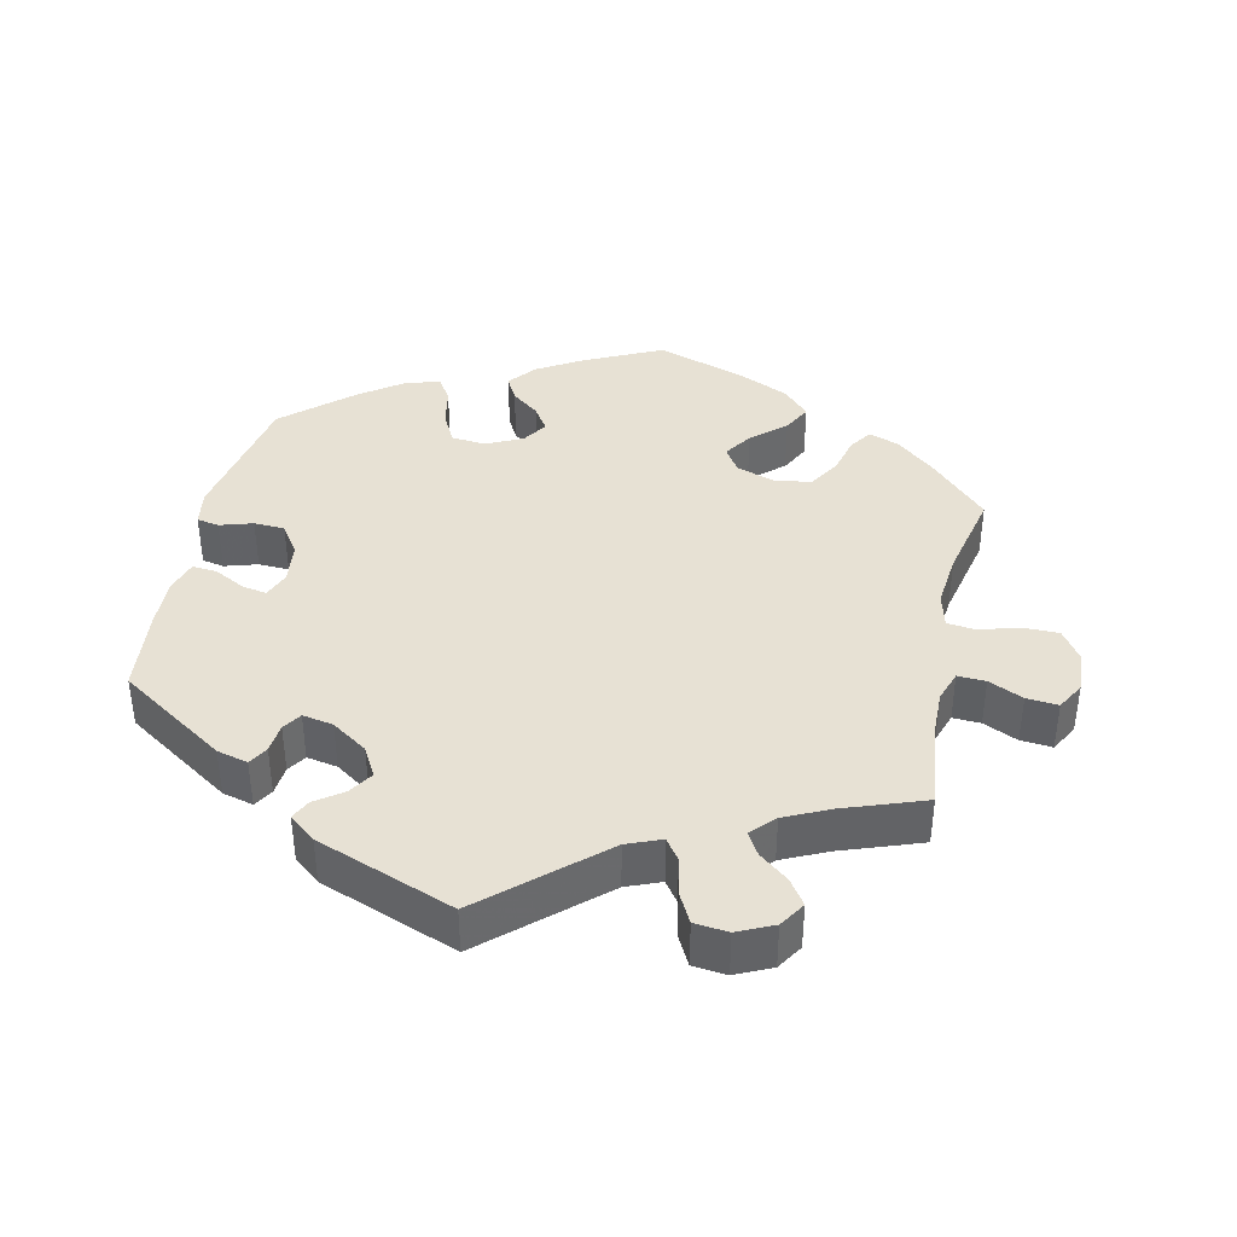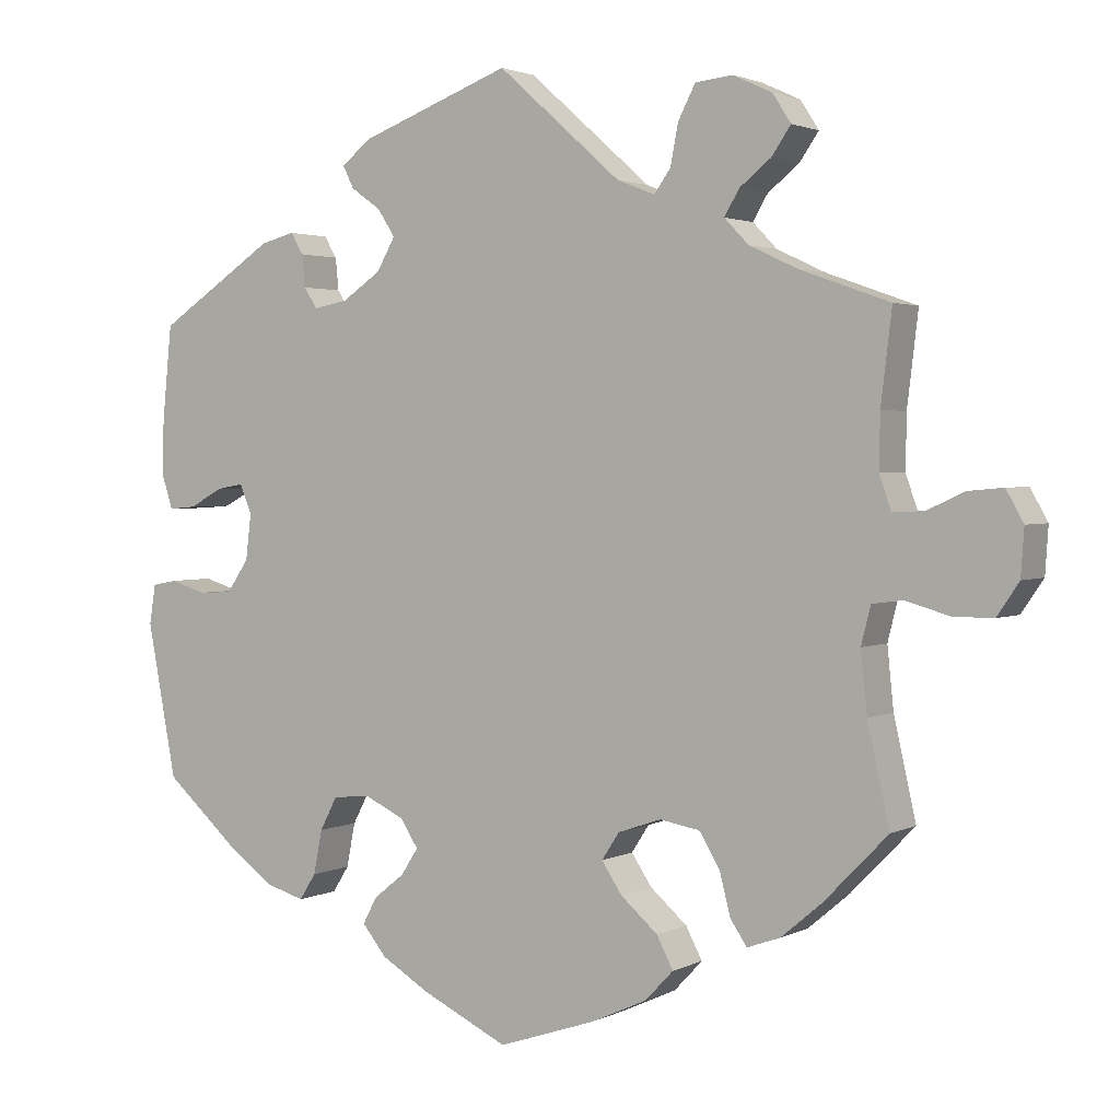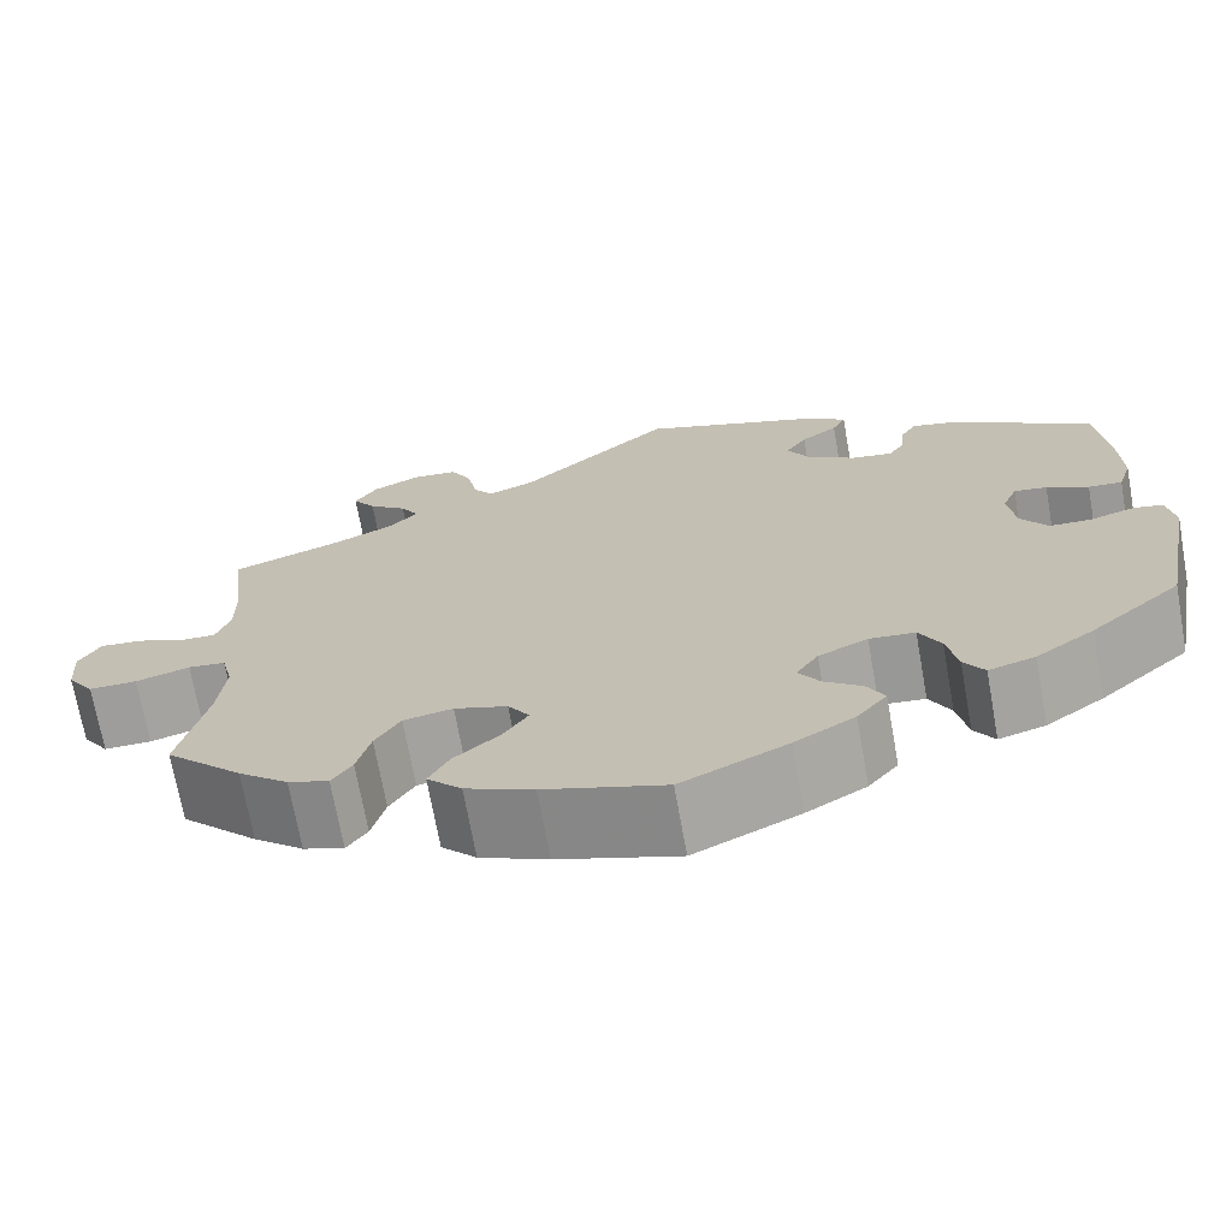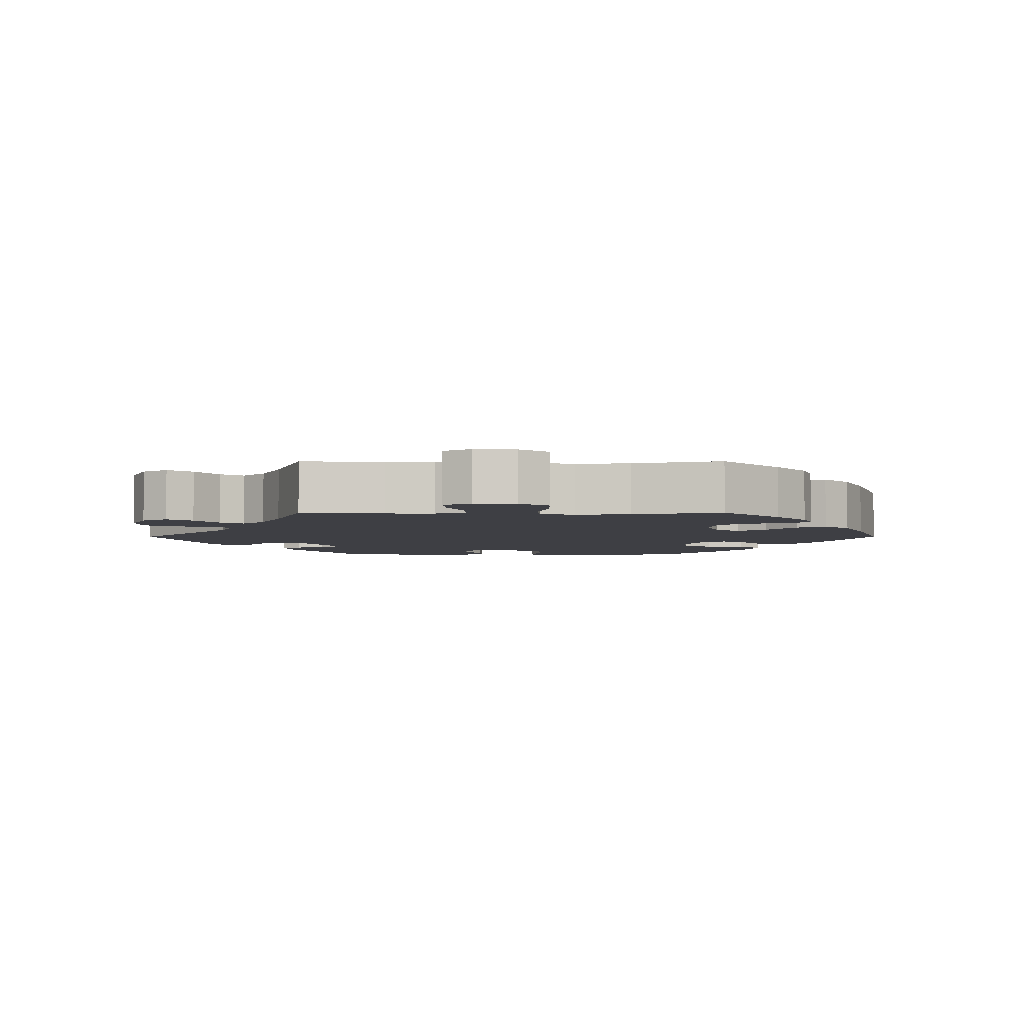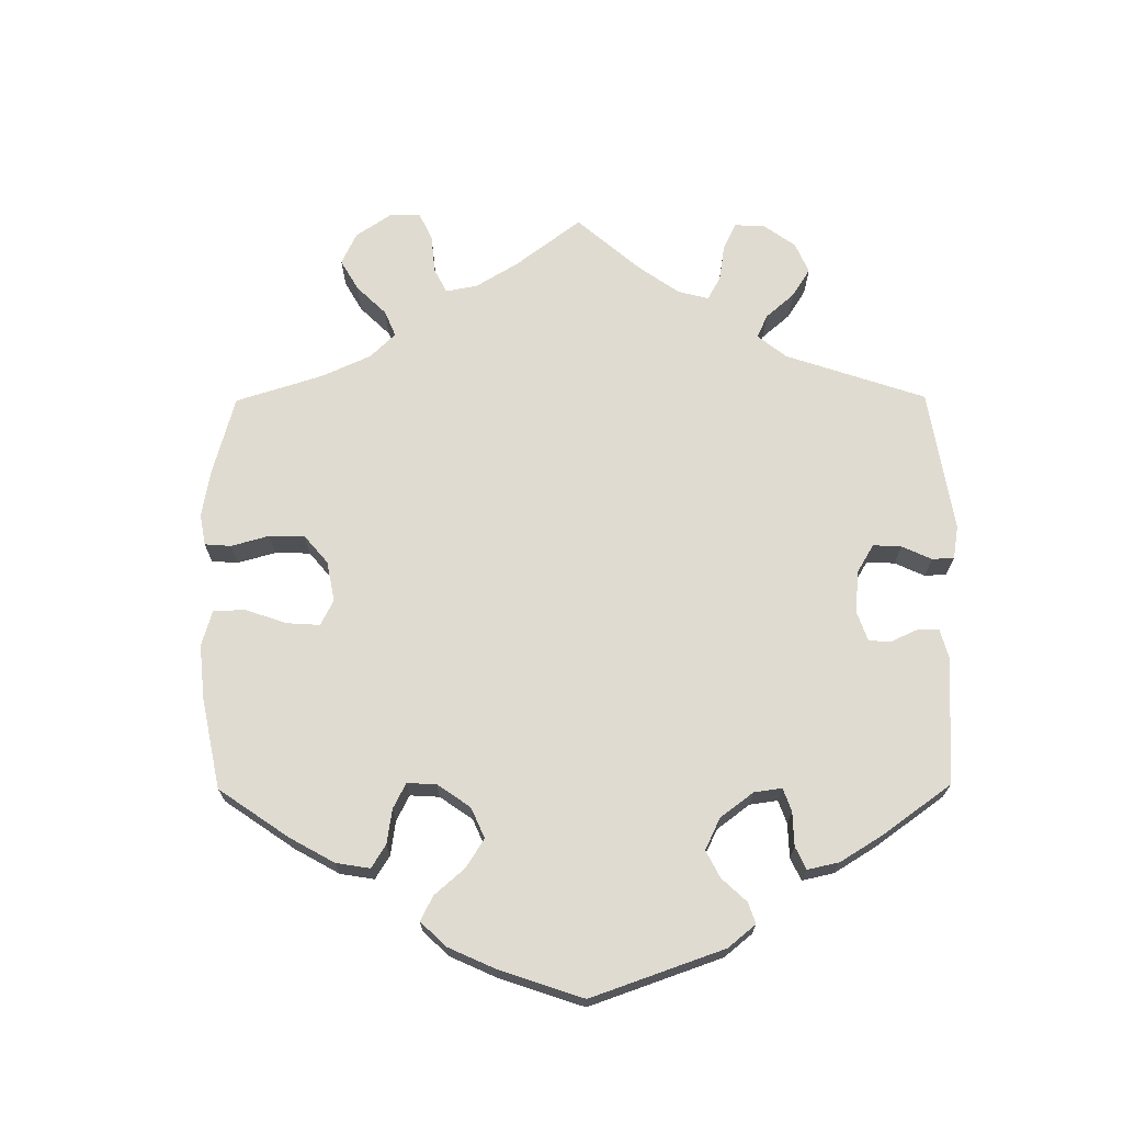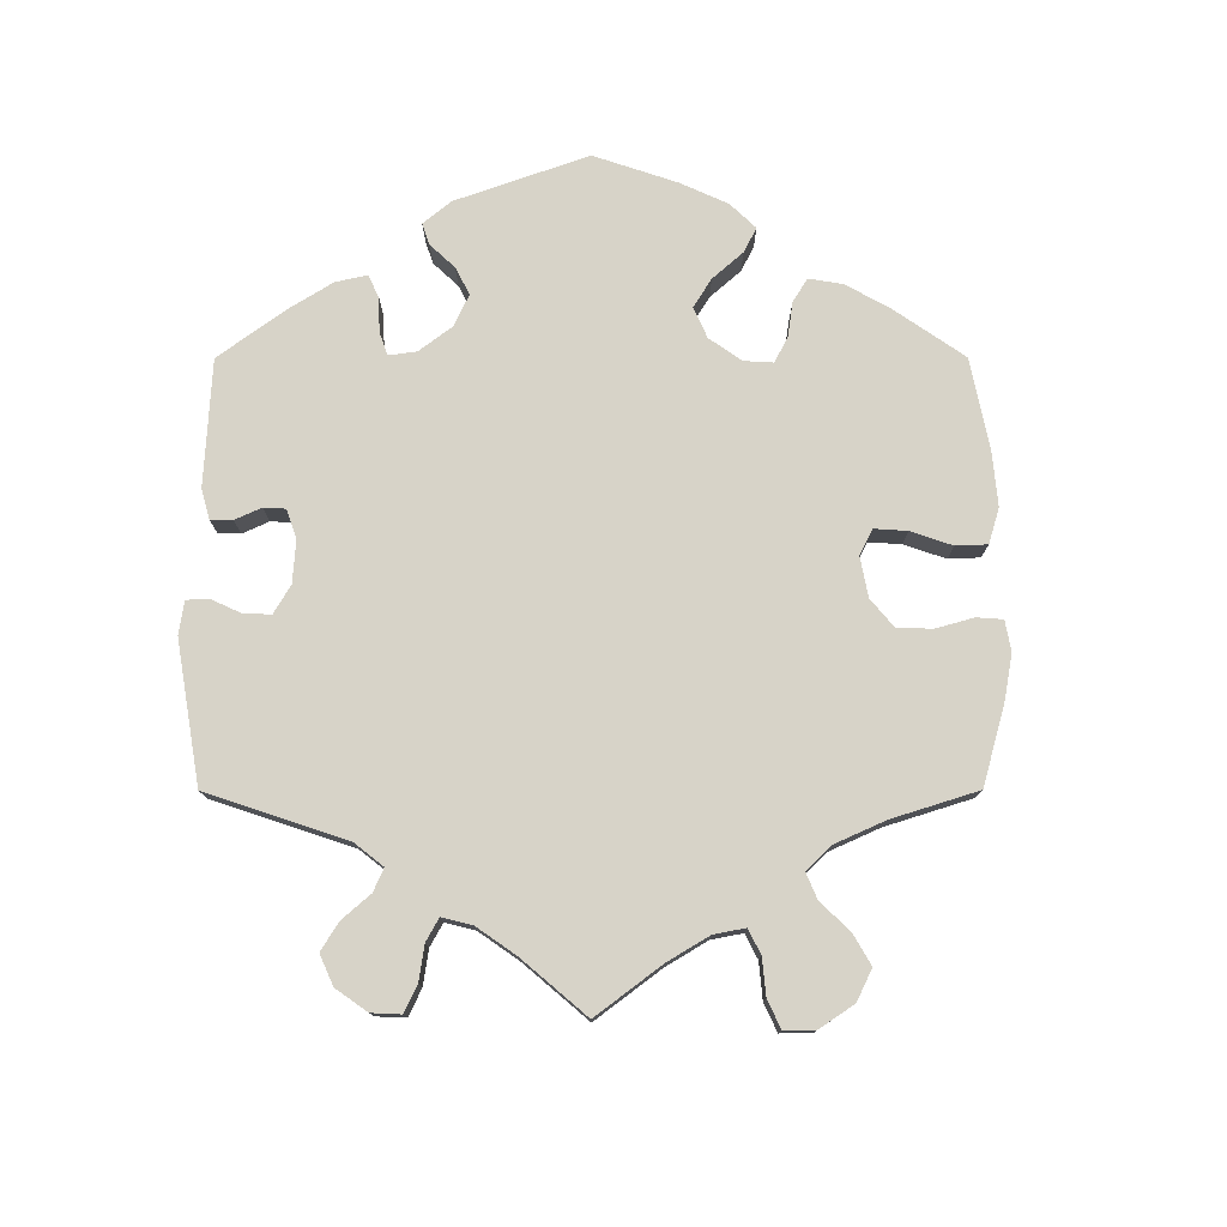
<metadata>
{"format":"obj","ext":"obj","renderer":"f3d","projection":"perspective","resolution":1024,"background":"white","views":[{"elev":39.6,"azim":12.2,"up":"+Y"},{"elev":2.3,"azim":31.3,"up":"+Z"},{"elev":-70.6,"azim":-169.8,"up":"+Z"},{"elev":-4.4,"azim":90.0,"up":"+Y"},{"elev":70.0,"azim":-120.4,"up":"+Y"},{"elev":77.1,"azim":59.9,"up":"+Y"}]}
</metadata>
<code>
v -0.537 0.07 -0.093
v -0.529 0.07 -0.043
v -0.498 0.07 -0.037
v -0.452 0.07 -0.051
v -0.409 0.07 -0.049
v -0.381 0.07 -0.008
v -0.374 0.07 0.05
v -0.389 0.07 0.087
v -0.423 0.07 0.081
v -0.466 0.07 0.058
v -0.501 0.07 0.055
v -0.515 0.07 0.099
v -0.513 0.07 0.169
v -0.501 0.07 0.288
v -0.351 0.07 0.387
v -0.308 0.07 0.398
v -0.292 0.07 0.371
v -0.288 0.07 0.33
v -0.271 0.07 0.304
v -0.228 0.07 0.312
v -0.178 0.07 0.346
v -0.155 0.07 0.387
v -0.177 0.07 0.421
v -0.215 0.07 0.448
v -0.229 0.07 0.476
v -0.192 0.07 0.506
v 0 0.07 0.578
v 0.157 0.07 0.439
v 0.205 0.07 0.42
v 0.226 0.07 0.449
v 0.236 0.07 0.501
v 0.258 0.07 0.543
v 0.305 0.07 0.548
v 0.355 0.07 0.525
v 0.378 0.07 0.489
v 0.354 0.07 0.454
v 0.314 0.07 0.422
v 0.295 0.07 0.39
v 0.326 0.07 0.358
v 0.388 0.07 0.329
v 0.501 0.07 0.289
v 0.487 0.07 0.173
v 0.486 0.07 0.105
v 0.501 0.07 0.062
v 0.54 0.07 0.064
v 0.588 0.07 0.086
v 0.632 0.07 0.09
v 0.654 0.07 0.051
v 0.65 0.07 -0.008
v 0.622 0.07 -0.049
v 0.572 0.07 -0.049
v 0.516 0.07 -0.033
v 0.477 0.07 -0.038
v 0.465 0.07 -0.086
v 0.473 0.07 -0.163
v 0.501 0.07 -0.288
v 0.42 0.07 -0.371
v 0.368 0.07 -0.415
v 0.326 0.07 -0.43
v 0.305 0.07 -0.399
v 0.291 0.07 -0.345
v 0.265 0.07 -0.302
v 0.214 0.07 -0.293
v 0.159 0.07 -0.312
v 0.137 0.07 -0.346
v 0.163 0.07 -0.385
v 0.21 0.07 -0.426
v 0.231 0.07 -0.466
v 0.195 0.07 -0.504
v 0.125 0.07 -0.536
v 0 0.07 -0.578
v -0.109 0.07 -0.526
v -0.171 0.07 -0.489
v -0.202 0.07 -0.451
v -0.184 0.07 -0.417
v -0.145 0.07 -0.386
v -0.123 0.07 -0.352
v -0.146 0.07 -0.317
v -0.197 0.07 -0.293
v -0.244 0.07 -0.298
v -0.266 0.07 -0.34
v -0.277 0.07 -0.396
v -0.298 0.07 -0.429
v -0.346 0.07 -0.415
v -0.406 0.07 -0.372
v -0.5 0.07 -0.289
v -0.537 0 -0.093
v -0.529 0 -0.043
v -0.498 0 -0.037
v -0.452 0 -0.051
v -0.409 0 -0.049
v -0.381 0 -0.008
v -0.374 0 0.05
v -0.389 0 0.087
v -0.423 0 0.081
v -0.466 0 0.058
v -0.501 0 0.055
v -0.515 0 0.099
v -0.513 0 0.169
v -0.501 0 0.288
v -0.351 0 0.387
v -0.308 0 0.398
v -0.292 0 0.371
v -0.288 0 0.33
v -0.271 0 0.304
v -0.228 0 0.312
v -0.178 0 0.346
v -0.155 0 0.387
v -0.177 0 0.421
v -0.215 0 0.448
v -0.229 0 0.476
v -0.192 0 0.506
v 0 0 0.578
v 0.157 0 0.439
v 0.205 0 0.42
v 0.226 0 0.449
v 0.236 0 0.501
v 0.258 0 0.543
v 0.305 0 0.548
v 0.355 0 0.525
v 0.378 0 0.489
v 0.354 0 0.454
v 0.314 0 0.422
v 0.295 0 0.39
v 0.326 0 0.358
v 0.388 0 0.329
v 0.501 0 0.289
v 0.487 0 0.173
v 0.486 0 0.105
v 0.501 0 0.062
v 0.54 0 0.064
v 0.588 0 0.086
v 0.632 0 0.09
v 0.654 0 0.051
v 0.65 0 -0.008
v 0.622 0 -0.049
v 0.572 0 -0.049
v 0.516 0 -0.033
v 0.477 0 -0.038
v 0.465 0 -0.086
v 0.473 0 -0.163
v 0.501 0 -0.288
v 0.42 0 -0.371
v 0.368 0 -0.415
v 0.326 0 -0.43
v 0.305 0 -0.399
v 0.291 0 -0.345
v 0.265 0 -0.302
v 0.214 0 -0.293
v 0.159 0 -0.312
v 0.137 0 -0.346
v 0.163 0 -0.385
v 0.21 0 -0.426
v 0.231 0 -0.466
v 0.195 0 -0.504
v 0.125 0 -0.536
v 0 0 -0.578
v -0.109 0 -0.526
v -0.171 0 -0.489
v -0.202 0 -0.451
v -0.184 0 -0.417
v -0.145 0 -0.386
v -0.123 0 -0.352
v -0.146 0 -0.317
v -0.197 0 -0.293
v -0.244 0 -0.298
v -0.266 0 -0.34
v -0.277 0 -0.396
v -0.298 0 -0.429
v -0.346 0 -0.415
v -0.406 0 -0.372
v -0.5 0 -0.289
f 81 82 83 84
f 80 81 84 85
f 73 74 75 76
f 73 76 77
f 72 73 77
f 71 72 77
f 70 71 77
f 69 70 77 78
f 66 67 68 69
f 65 66 69 78
f 58 59 60 61
f 58 61 62
f 55 56 57 58
f 54 55 58 62
f 53 54 62 63
f 49 50 51 52
f 49 52 53
f 48 49 53
f 45 46 47 48
f 44 45 48 53
f 43 44 53 63
f 40 41 42
f 39 40 42 43
f 38 39 43 63
f 34 35 36 37
f 34 37 38
f 33 34 38
f 30 31 32 33
f 29 30 33 38
f 25 26 27 28
f 23 24 25 28
f 22 23 28 29
f 21 22 29 38
f 15 16 17 18
f 15 18 19
f 14 15 19
f 13 14 19
f 12 13 19 20
f 9 10 11 12
f 8 9 12 20
f 1 2 3 4
f 1 4 5
f 80 85 86 1
f 64 65 78 79
f 38 63 64 79
f 7 8 20 21
f 6 7 21 38
f 5 6 38 79
f 1 5 79 80
f 170 169 168 167
f 171 170 167 166
f 162 161 160 159
f 163 162 159
f 163 159 158
f 163 158 157
f 163 157 156
f 164 163 156 155
f 155 154 153 152
f 164 155 152 151
f 147 146 145 144
f 148 147 144
f 144 143 142 141
f 148 144 141 140
f 149 148 140 139
f 138 137 136 135
f 139 138 135
f 139 135 134
f 134 133 132 131
f 139 134 131 130
f 149 139 130 129
f 128 127 126
f 129 128 126 125
f 149 129 125 124
f 123 122 121 120
f 124 123 120
f 124 120 119
f 119 118 117 116
f 124 119 116 115
f 114 113 112 111
f 114 111 110 109
f 115 114 109 108
f 124 115 108 107
f 104 103 102 101
f 105 104 101
f 105 101 100
f 105 100 99
f 106 105 99 98
f 98 97 96 95
f 106 98 95 94
f 90 89 88 87
f 91 90 87
f 87 172 171 166
f 165 164 151 150
f 165 150 149 124
f 107 106 94 93
f 124 107 93 92
f 165 124 92 91
f 166 165 91 87
f 1 87 88 2
f 2 88 89 3
f 3 89 90 4
f 4 90 91 5
f 5 91 92 6
f 6 92 93 7
f 7 93 94 8
f 8 94 95 9
f 9 95 96 10
f 10 96 97 11
f 11 97 98 12
f 12 98 99 13
f 13 99 100 14
f 14 100 101 15
f 15 101 102 16
f 16 102 103 17
f 17 103 104 18
f 18 104 105 19
f 19 105 106 20
f 20 106 107 21
f 21 107 108 22
f 22 108 109 23
f 23 109 110 24
f 24 110 111 25
f 25 111 112 26
f 26 112 113 27
f 27 113 114 28
f 28 114 115 29
f 29 115 116 30
f 30 116 117 31
f 31 117 118 32
f 32 118 119 33
f 33 119 120 34
f 34 120 121 35
f 35 121 122 36
f 36 122 123 37
f 37 123 124 38
f 38 124 125 39
f 39 125 126 40
f 40 126 127 41
f 41 127 128 42
f 42 128 129 43
f 43 129 130 44
f 44 130 131 45
f 45 131 132 46
f 46 132 133 47
f 47 133 134 48
f 48 134 135 49
f 49 135 136 50
f 50 136 137 51
f 51 137 138 52
f 52 138 139 53
f 53 139 140 54
f 54 140 141 55
f 55 141 142 56
f 56 142 143 57
f 57 143 144 58
f 58 144 145 59
f 59 145 146 60
f 60 146 147 61
f 61 147 148 62
f 62 148 149 63
f 63 149 150 64
f 64 150 151 65
f 65 151 152 66
f 66 152 153 67
f 67 153 154 68
f 68 154 155 69
f 69 155 156 70
f 70 156 157 71
f 71 157 158 72
f 72 158 159 73
f 73 159 160 74
f 74 160 161 75
f 75 161 162 76
f 76 162 163 77
f 77 163 164 78
f 78 164 165 79
f 79 165 166 80
f 80 166 167 81
f 81 167 168 82
f 82 168 169 83
f 83 169 170 84
f 84 170 171 85
f 85 171 172 86
f 86 172 87 1

</code>
